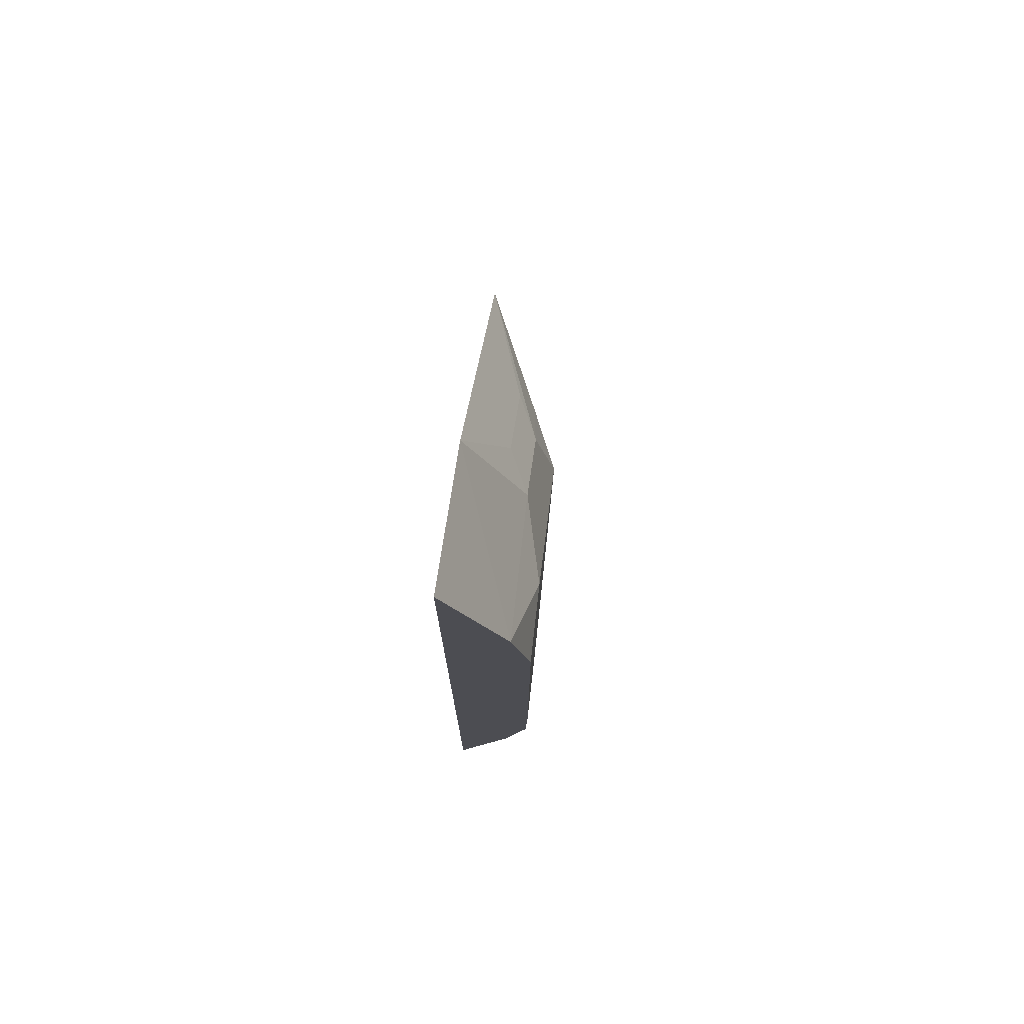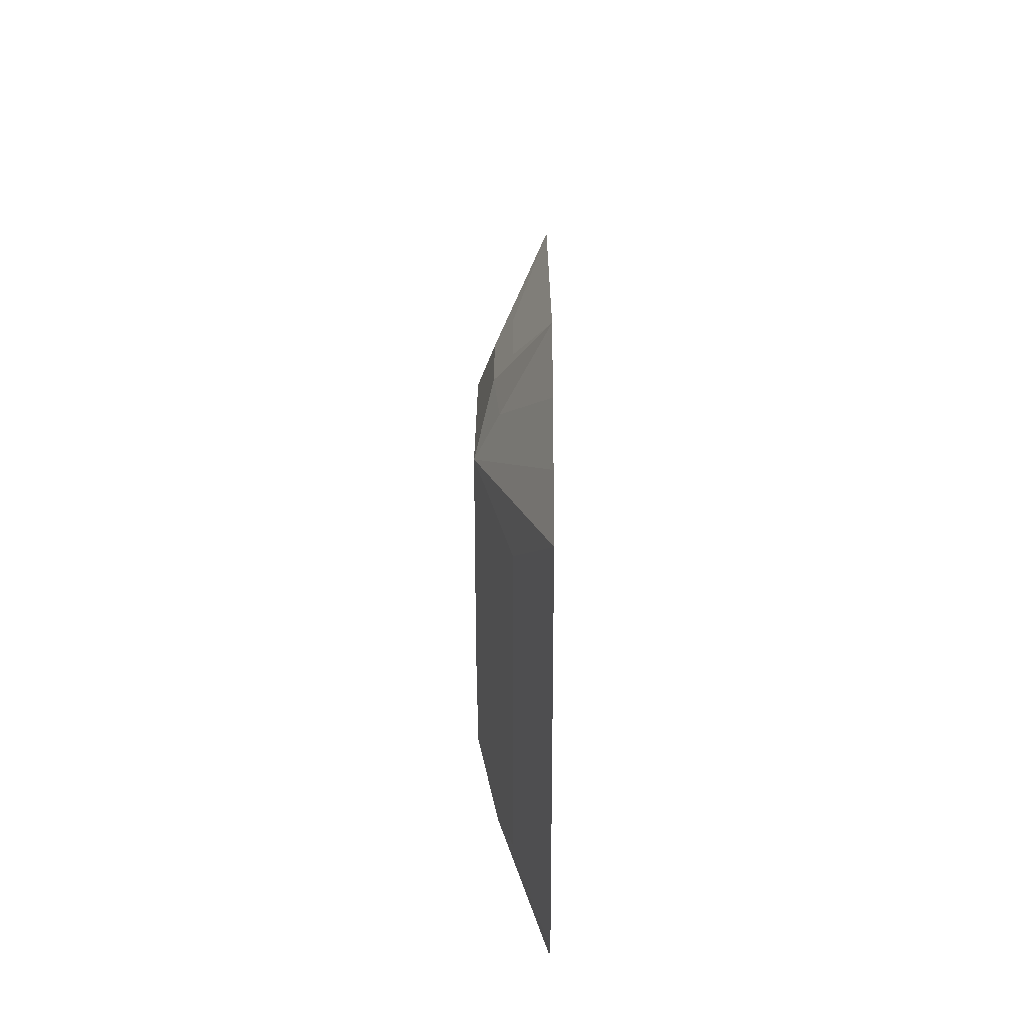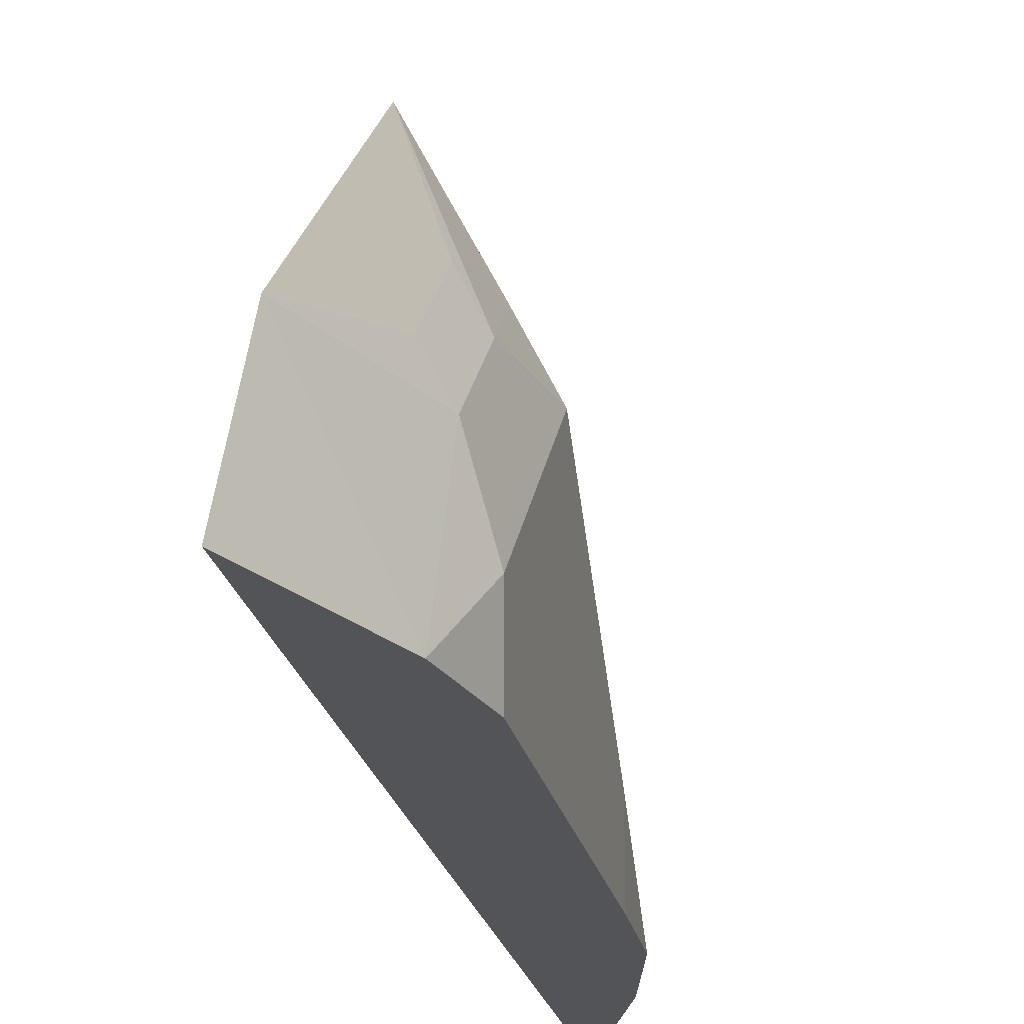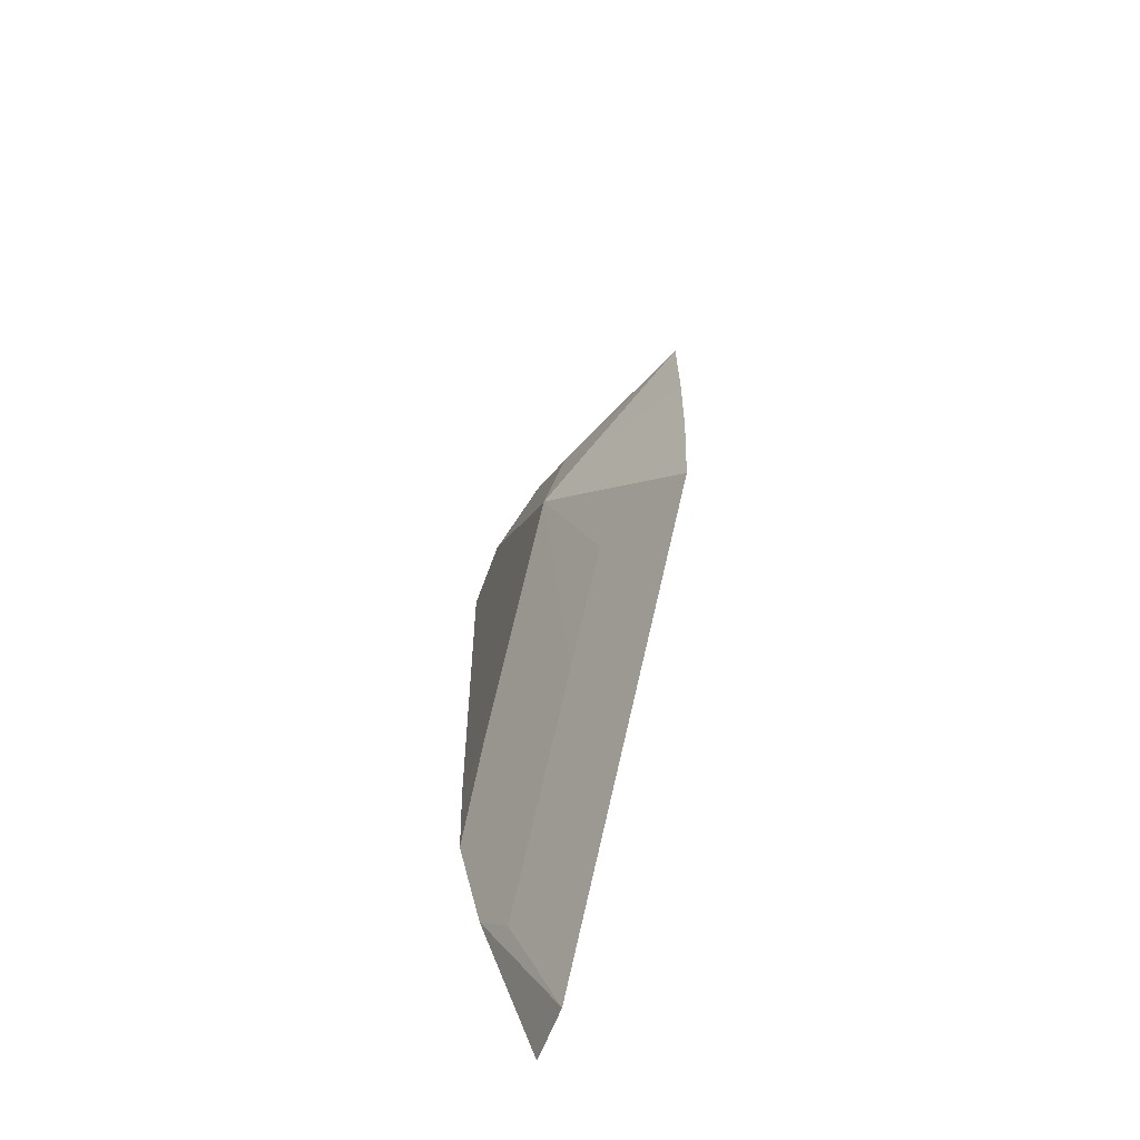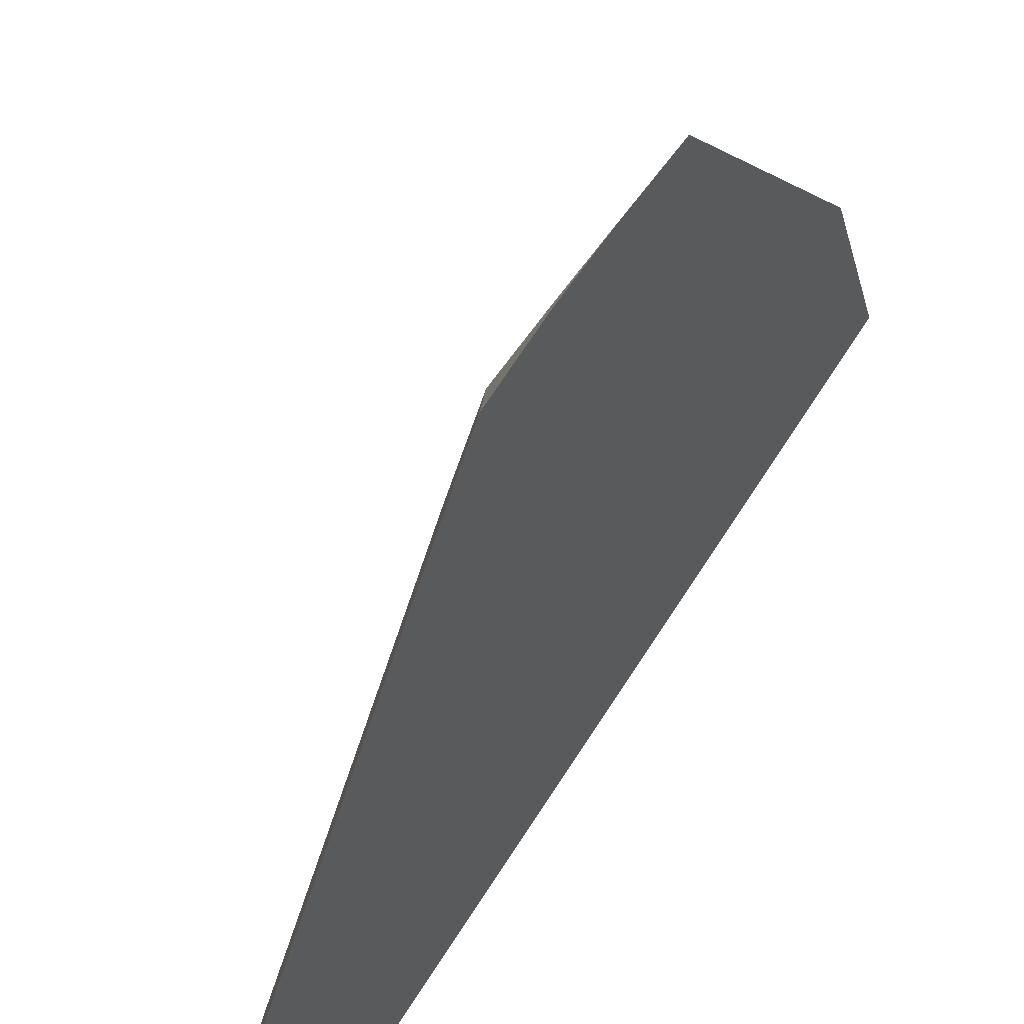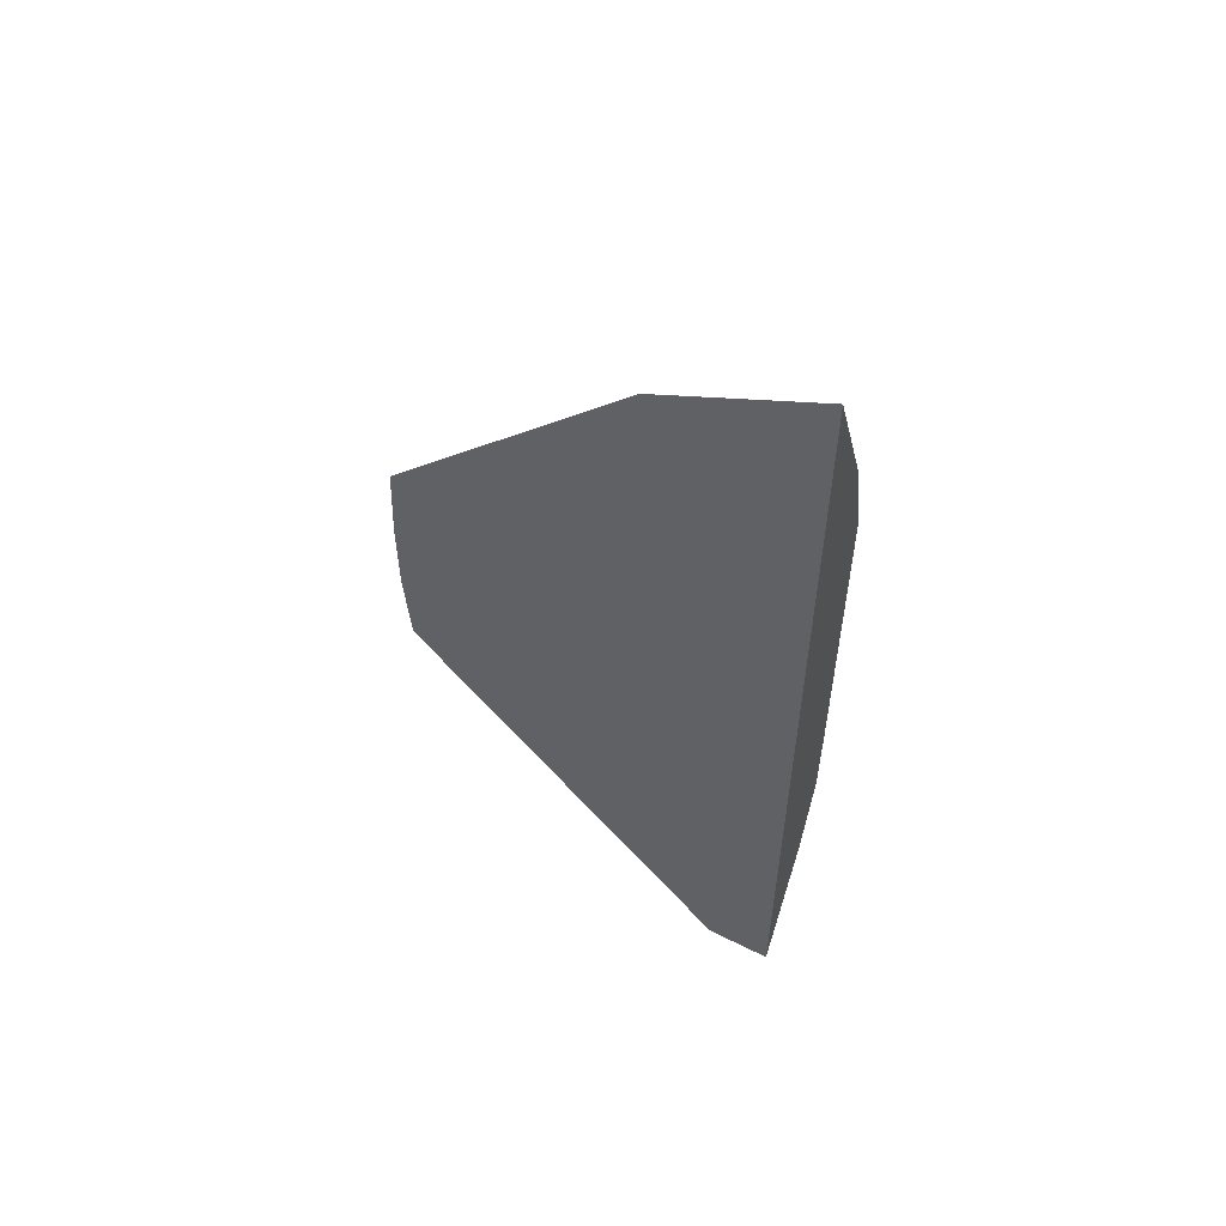
<metadata>
{"format":"obj","ext":"obj","renderer":"f3d","projection":"perspective","resolution":1024,"background":"white","views":[{"elev":74.3,"azim":6.5,"up":"+Z"},{"elev":-21.0,"azim":-179.9,"up":"+Z"},{"elev":-23.6,"azim":11.9,"up":"+Y"},{"elev":-57.5,"azim":160.9,"up":"+Z"},{"elev":46.7,"azim":-152.0,"up":"+Y"},{"elev":55.4,"azim":-62.2,"up":"+Z"}]}
</metadata>
<code>
v 0.3391 -0.2266 -0.2089
v 0.3391 -0.2266 -0.194
v 0.3549 -0.2581 -0.1936
v 0.3391 -0.2278 -0.2238
v 0.3391 -0.2274 -0.1776
v 0.3495 -0.2473 -0.1882
v 0.3508 -0.2581 -0.1754
v 0.3549 -0.2742 -0.1774
v 0.3549 -0.2742 -0.2097
v 0.3468 -0.2662 -0.2339
v 0.3468 -0.25 -0.2177
v 0.3391 -0.2439 -0.24
v 0.3468 -0.25 -0.1734
v 0.3391 -0.2742 -0.1308
v 0.3508 -0.2742 -0.1593
v 0.3549 -0.2903 -0.1613
v 0.3549 -0.2903 -0.2258
v 0.3468 -0.2823 -0.25
v 0.3391 -0.2923 -0.2884
v 0.3468 -0.2662 -0.1573
v 0.3391 -0.3049 -0.1163
v 0.3512 -0.3049 -0.1449
v 0.3549 -0.3049 -0.1613
v 0.3549 -0.3049 -0.2258
v 0.3546 -0.3049 -0.2416
v 0.3468 -0.2984 -0.2661
v 0.3501 -0.3049 -0.2596
v 0.3391 -0.3049 -0.2884
f 8 15 16
f 14 22 15
f 14 21 22
f 13 20 15
f 9 17 18
f 10 19 12
f 10 18 19
f 9 18 10
f 14 15 20
f 13 14 20
f 15 22 16
f 21 23 22
f 17 24 25
f 17 25 18
f 18 26 19
f 18 25 26
f 19 26 27
f 19 27 28
f 21 28 27
f 21 27 25
f 21 25 24
f 21 24 23
f 25 27 26
f 7 13 15
f 16 22 23
f 5 14 13
f 3 16 23
f 5 13 7
f 5 7 6
f 1 2 3
f 1 3 4
f 1 12 19
f 1 19 28
f 1 28 21
f 1 21 14
f 1 14 5
f 1 5 2
f 2 5 6
f 2 6 3
f 1 4 12
f 3 7 15
f 3 6 7
f 4 11 10
f 3 10 11
f 3 9 10
f 3 11 4
f 3 24 17
f 3 23 24
f 3 8 16
f 3 15 8
f 3 17 9
f 4 10 12

</code>
